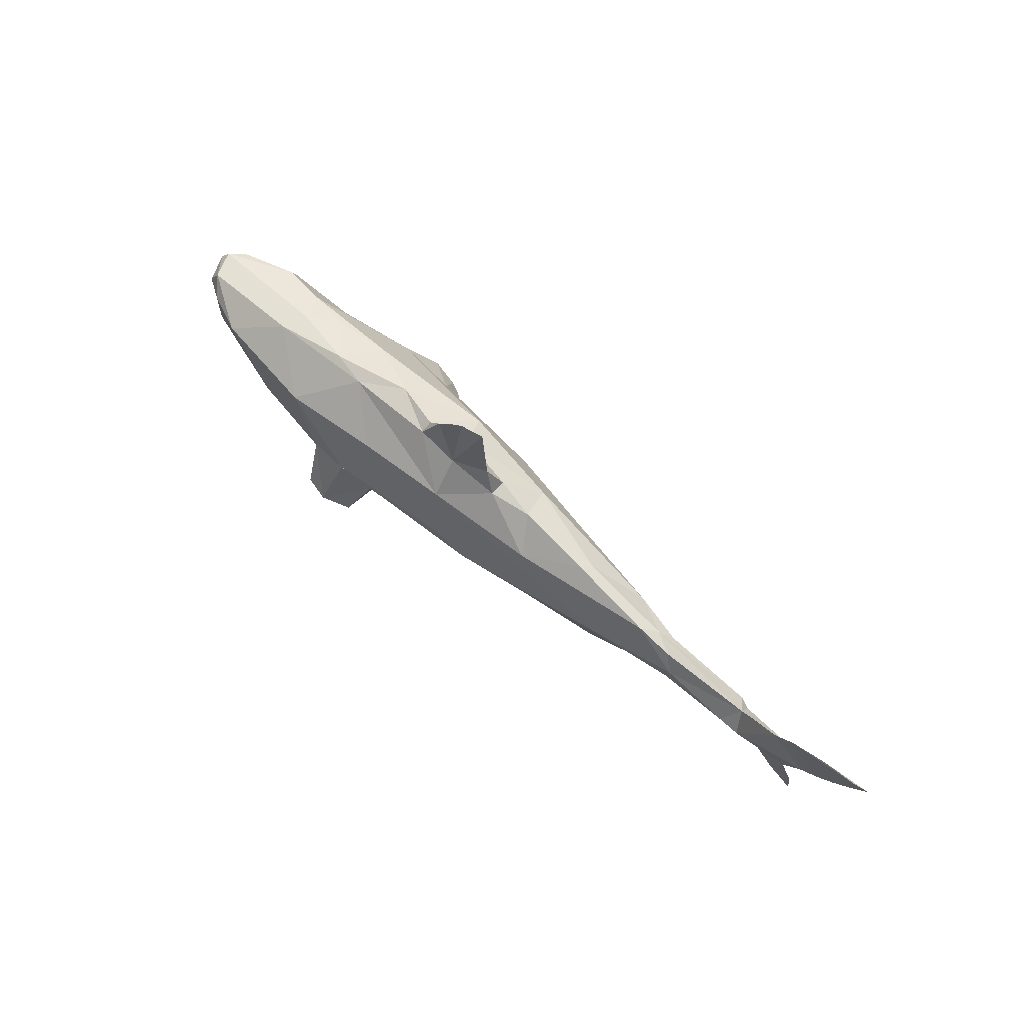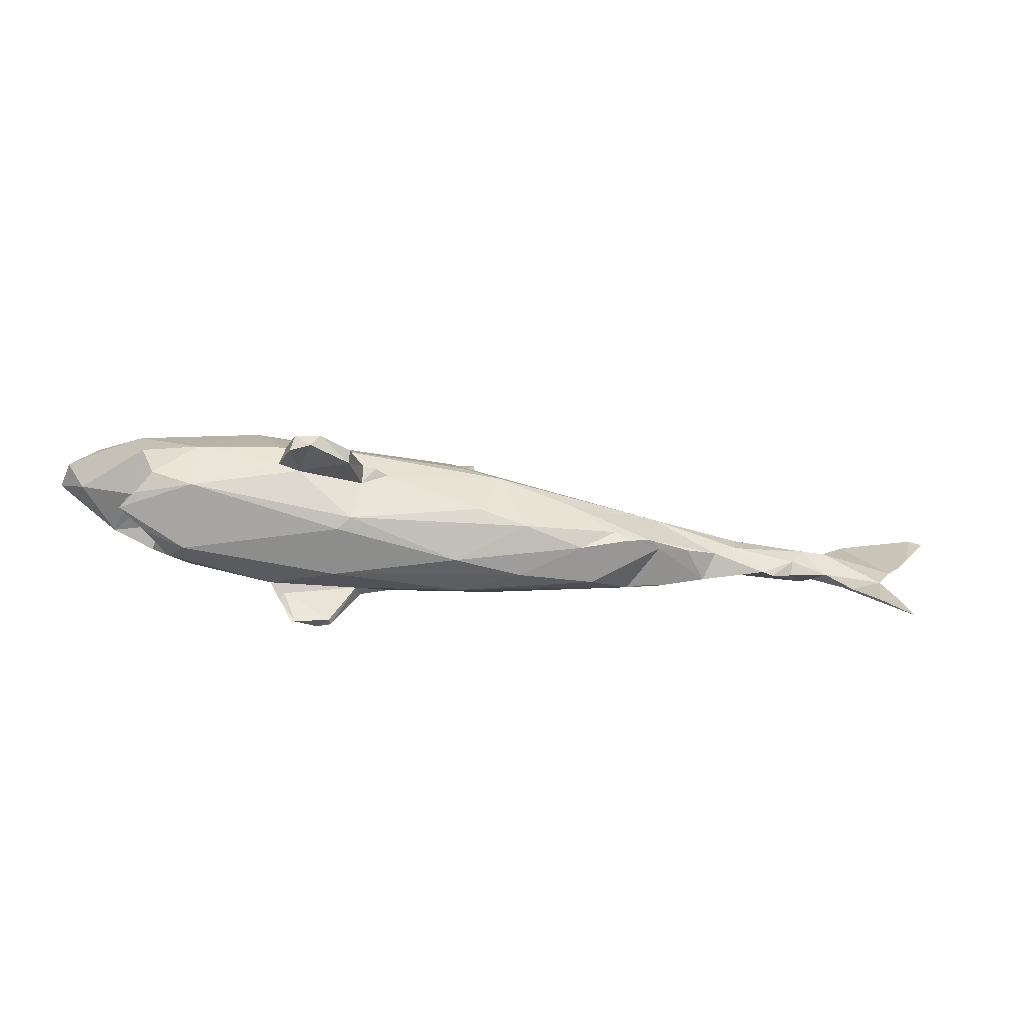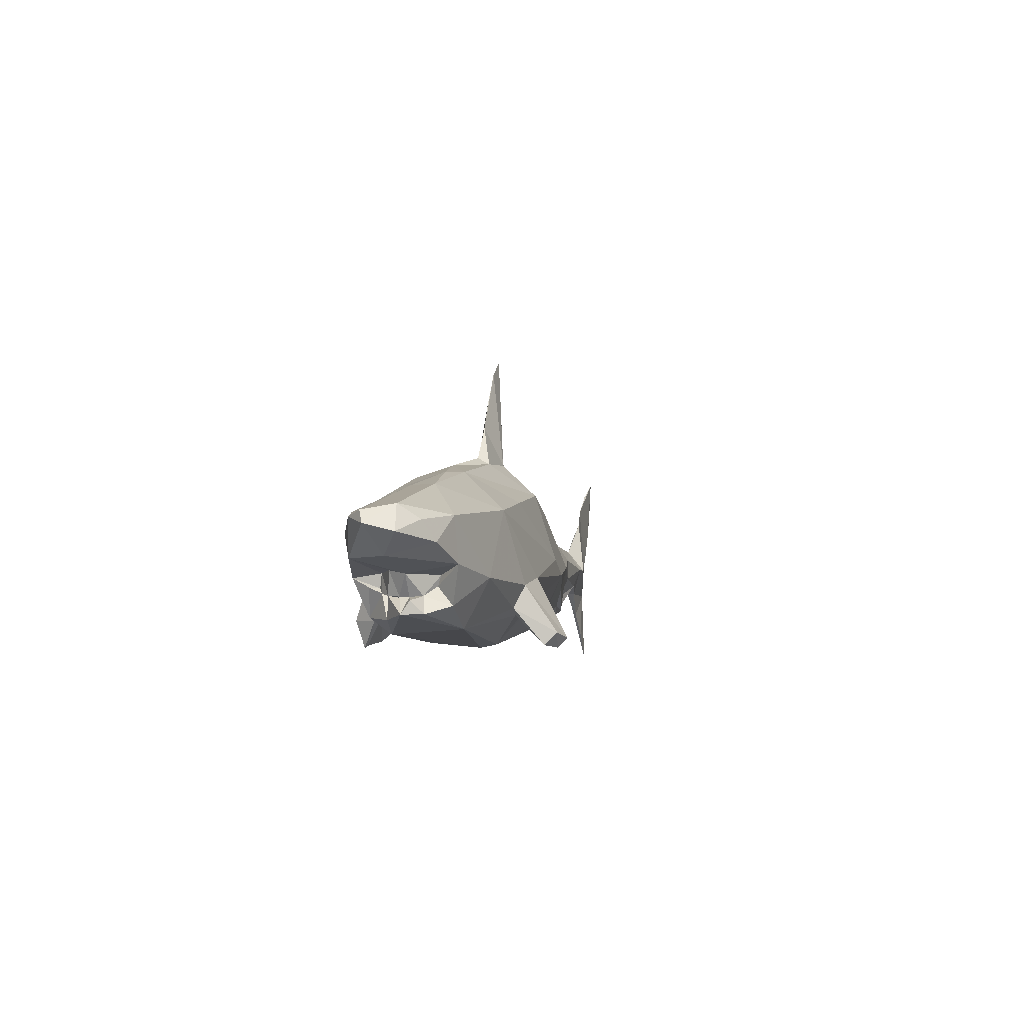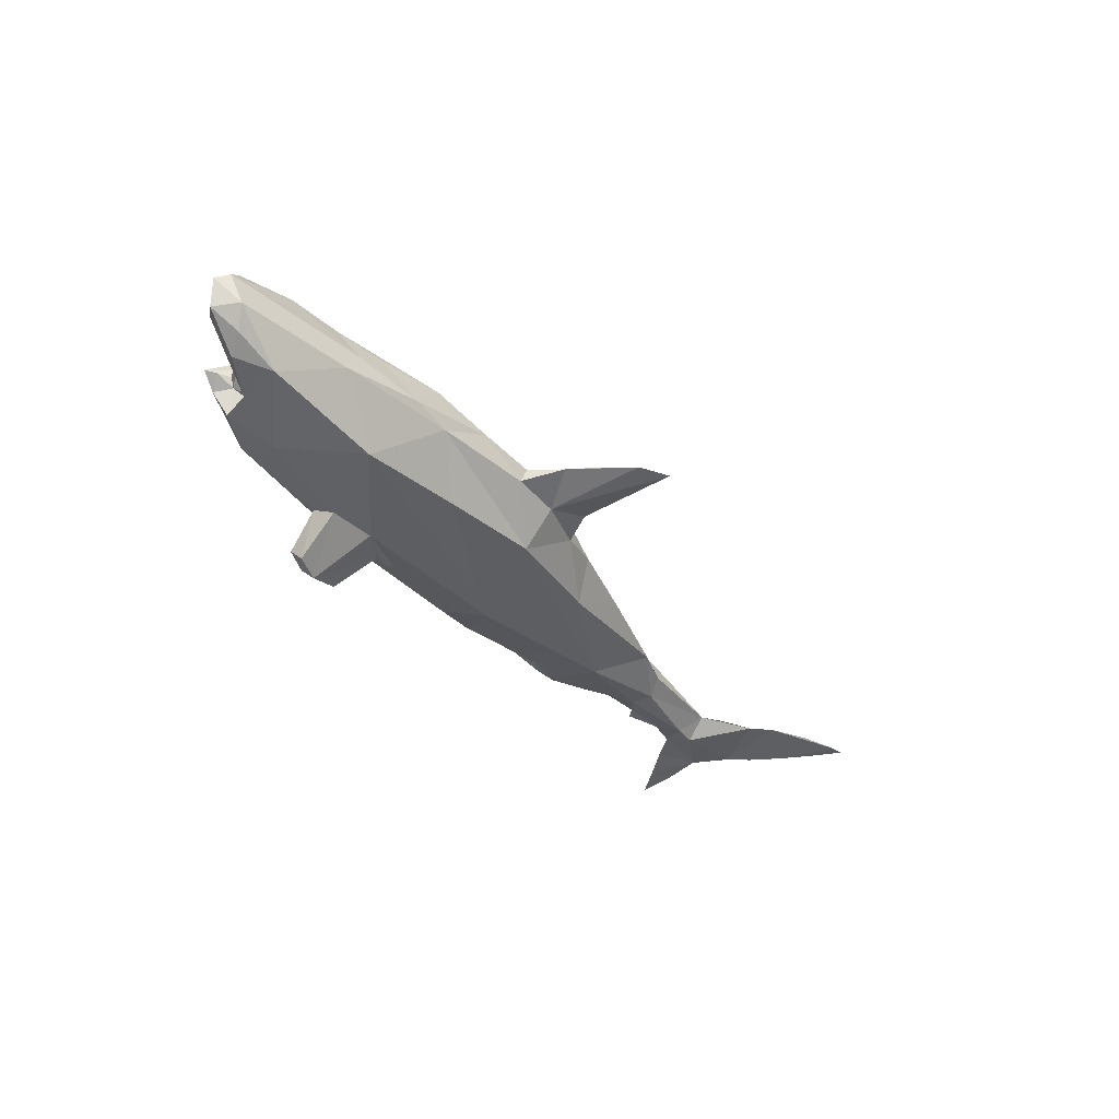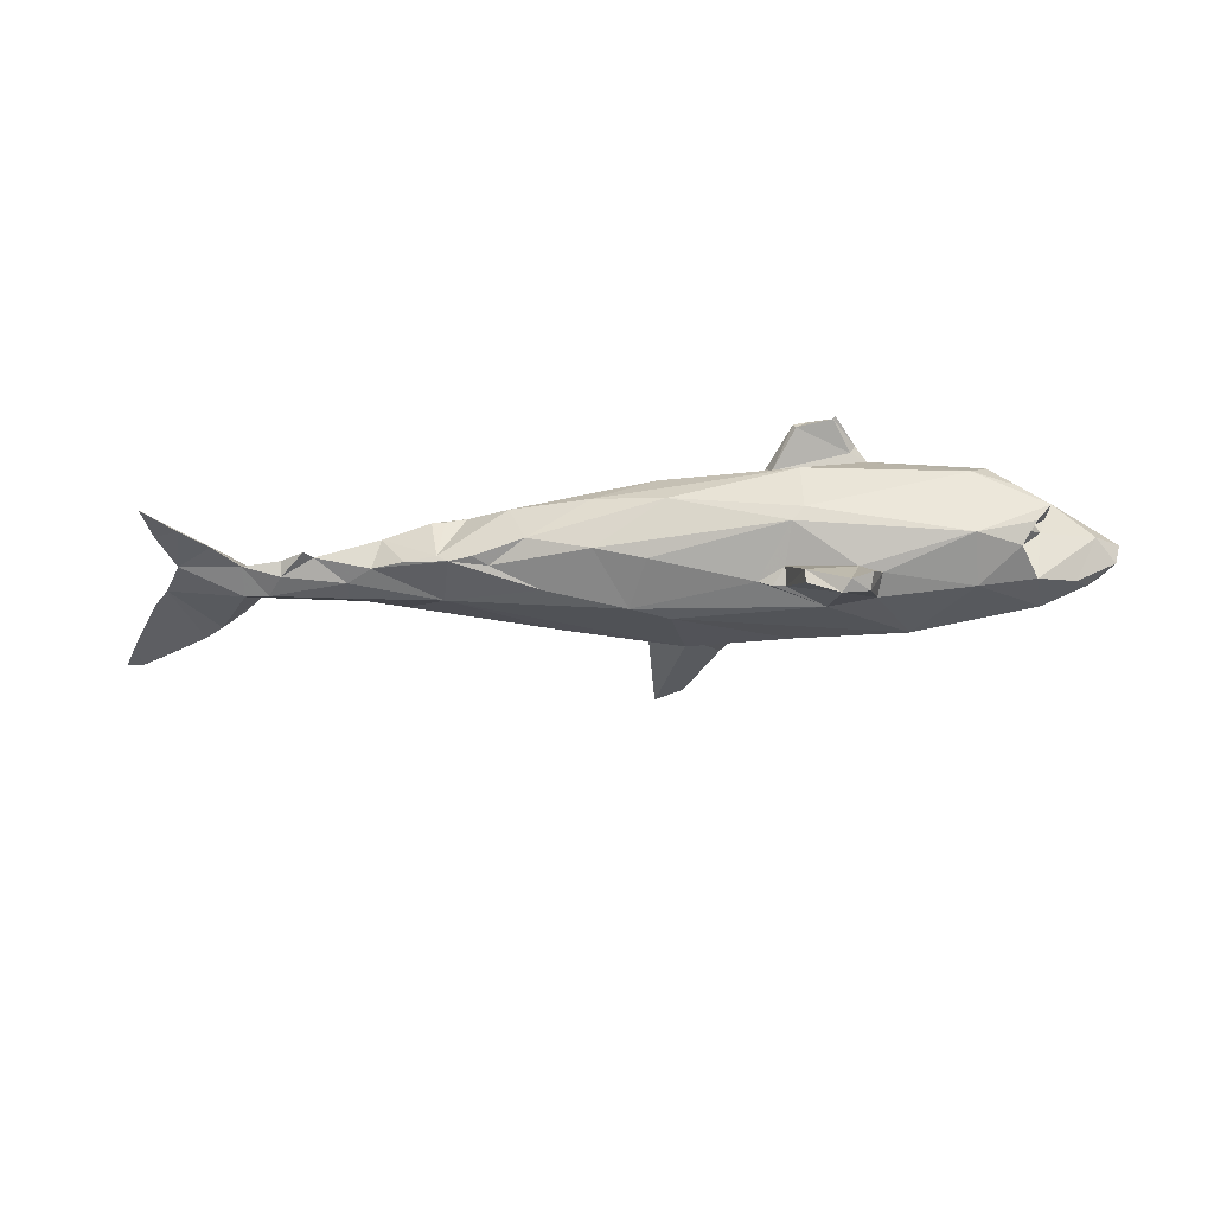
<metadata>
{"format":"obj","ext":"obj","renderer":"f3d","projection":"perspective","resolution":1024,"background":"white","views":[{"elev":73.4,"azim":-137.5,"up":"+Y"},{"elev":-70.6,"azim":172.1,"up":"+Y"},{"elev":-6.5,"azim":103.6,"up":"+Y"},{"elev":-40.6,"azim":122.5,"up":"+Z"},{"elev":-38.4,"azim":1.4,"up":"+Z"}]}
</metadata>
<code>
v 0.5228 0.1183 0.1074
v 0.5297 -0.1856 0.1046
v 0.5571 0.1132 -0.09001
v -0.2086 0.5875 0.000511
v -1.418 -0.2029 0.000244
v -1.338 -0.1263 -0.003023
v -1.401 -0.1047 0.001189
v -1.362 0.003057 -0.003617
v -1.207 0.07766 -0.03975
v -1.273 -0.06381 0.000427
v -1.206 0.000907 -0.007683
v -1.053 -0.03942 0.000776
v -1.112 0.02009 -0.02619
v -1.029 -0.01769 0.001666
v -0.9501 0.03157 -0.04035
v -0.8881 -0.01511 -0.03348
v -0.9554 0.09111 -0.03916
v -0.8048 -0.05426 -0.04613
v -0.6961 -0.08522 -0.07193
v -0.6371 -0.09946 -0.06858
v -0.7133 0.04651 -0.08591
v -0.7237 -0.07805 -0.04881
v -0.5097 -0.1309 -0.04156
v -0.5995 -0.07527 -0.07919
v -0.4739 -0.03172 -0.1214
v -0.3509 -0.1444 -0.08743
v -0.2239 -0.1378 -0.1163
v -1.252 -0.03272 0.01089
v -1.186 0.07161 0.03695
v -1.155 0.07455 0.04911
v -1.112 -0.000687 0.007263
v -0.9633 0.03704 0.03908
v -0.864 -0.03713 0.03837
v -0.7606 0.08706 0.07326
v -0.7423 -0.06841 0.06163
v -0.7091 -0.06793 0.06402
v -0.6568 -0.05587 0.08382
v -0.5224 -0.07975 0.09449
v -0.5523 -0.119 0.05733
v -0.2806 -0.04191 0.1559
v -0.4847 0.04065 0.1224
v -0.3532 -0.1663 0.04587
v -0.198 -0.1451 0.1196
v -0.2108 -0.004032 0.1723
v -1.448 0.1557 9e-06
v -1.488 0.2346 -0.000467
v -1.528 0.3156 0.001748
v -1.569 0.4052 0.00553
v -1.528 0.4005 -0.001674
v -1.408 0.09901 -0.000591
v -1.44 0.3527 0.001764
v -1.343 0.289 -0.001166
v -1.292 0.2394 -0.007478
v -1.225 0.184 3e-06
v -1.18 0.1374 0.00499
v -1.148 0.07633 -0.04001
v -0.9207 0.1359 -0.01217
v -0.8181 0.1607 -0.01395
v -0.4307 0.1718 -0.08506
v -0.58 0.2032 -0.004419
v -0.3747 0.2366 0.001988
v -1.368 0.1484 0.01776
v -0.8611 0.1379 0.01907
v -0.9009 0.1062 0.04059
v -0.5988 0.181 0.02606
v -0.3488 0.1714 0.09572
v -0.2675 -0.01099 -0.1661
v 0.1433 -0.2277 -0.04062
v 0.03347 -0.1032 -0.1639
v -0.1689 0.02399 -0.1703
v 0.1957 -0.05348 -0.2016
v 0.135 -0.2104 -0.2546
v 0.2151 -0.2084 -0.2841
v 0.06698 -0.1063 -0.18
v 0.09913 -0.1063 -0.1809
v 0.1338 -0.2209 -0.2241
v 0.1134 -0.2181 -0.07488
v 0.09734 -0.1349 -0.1439
v 0.2809 -0.1969 -0.2711
v 0.2881 -0.2283 -0.2401
v 0.2654 -0.1522 -0.1612
v 0.2363 -0.2329 -0.2628
v 0.3211 -0.1377 -0.1694
v 0.3106 -0.08005 -0.1973
v 0.4049 0.09689 -0.1654
v 0.5468 -0.07937 -0.1671
v 0.5379 -0.199 -0.1019
v 0.6494 -0.1509 -0.1054
v 0.6881 -0.1717 -0.04838
v 0.7256 -0.1738 -0.001873
v 0.6307 -0.1038 -0.06352
v 0.7166 0.05193 -0.1266
v 0.6314 -0.07745 -0.07261
v 0.6646 -0.128 -0.03878
v 0.7121 -0.1407 -0.02034
v 0.675 -0.1301 -0.008075
v 0.694 -0.05817 -0.1305
v 0.7942 -0.01678 -0.1065
v 0.7127 -0.07934 -0.00911
v 0.8502 -0.05056 -0.000932
v 0.8998 -0.0012 -0.04197
v 0.8303 0.03152 -0.08161
v 0.8667 0.06472 -0.03524
v -0.1754 -0.2029 0.01291
v -0.008763 -0.03515 0.1901
v 0.1411 -0.2137 0.09215
v 0.08109 -0.1328 0.1562
v 0.06764 -0.1086 0.1829
v 0.1483 -0.08007 0.2077
v 0.5432 -0.2101 0.07446
v 0.1398 -0.2082 0.2273
v 0.2697 -0.1563 0.1888
v 0.2823 -0.1636 0.2034
v 0.3095 -0.1472 0.1665
v 0.3139 -0.08704 0.1919
v 0.5748 0.1068 0.1066
v 0.5439 -0.07151 0.1717
v 0.5869 -0.1724 0.1162
v 0.6524 -0.1819 0.05242
v 0.6438 -0.08228 0.1405
v 0.6312 -0.1037 0.1036
v 0.6301 -0.07101 0.0734
v 0.7051 0.01513 0.1399
v 0.7057 0.067 0.123
v 0.6636 -0.1264 0.04674
v 0.636 -0.1189 0.07036
v 0.6264 -0.1259 0.04484
v 0.6593 -0.1309 0.01977
v 0.622 -0.1054 0.07957
v 0.6746 -0.1291 0.01606
v 0.6895 -0.06913 0.03736
v 0.7564 -0.04573 0.1131
v 0.8613 0.03801 0.07952
v 0.8988 0.04875 0.0406
v 0.9204 0.01658 0.02847
v -0.1325 0.1968 -0.1218
v -0.2612 0.2519 -0.02314
v -0.2227 0.3209 -0.000636
v 0.005659 0.2693 -0.02628
v -0.1201 0.2817 -0.03411
v 0.003046 0.2876 0.005111
v -0.04119 0.3753 -0.001108
v -0.08348 0.4527 -0.000364
v -0.1345 0.5392 -0.002693
v 0.1286 0.1476 -0.1394
v 0.3636 0.2022 -0.005231
v 0.2622 0.2143 -0.02706
v 0.5706 0.1454 -0.03786
v -0.0746 0.2056 0.1227
v -0.2629 0.2552 0.02002
v -0.112 0.2818 0.0371
v 0.2801 0.201 0.09635
v 0.3009 -0.008318 0.1988
v 0.135 0.2507 0.03873
v 0.4526 0.155 0.08547
v 0.5379 0.1481 0.03047
v 0.1335 -0.2015 0.2428
v 0.1713 -0.1925 0.2581
v 0.2282 -0.2236 0.2383
v 0.2342 -0.229 0.2437
v 0.2429 -0.1593 0.2649
v 0.5388 0.09169 0.1188
v 0.4975 -0.05945 0.1769
v 0.4687 -0.07659 0.1783
v 0.5086 -0.1479 0.1379
v 0.5268 -0.1669 0.1271
v 0.4243 -0.1781 0.1213
v 0.2179 -0.1834 0.1261
v 0.1152 -0.1787 0.1199
v -0.1274 -0.142 0.1288
v -0.2382 -0.09481 0.1372
v -0.3978 -0.06025 0.1261
v -0.4271 -0.04734 0.1278
v -0.5032 0.03028 0.1183
v -0.5156 0.04585 0.1169
v -0.4528 0.1501 0.09005
v -0.4082 0.1737 0.07917
v -0.3556 0.1886 0.0711
v -0.3023 0.2167 0.05476
v -0.2184 0.263 0.02506
v -0.1899 0.3093 0.01054
v -0.08747 0.4288 0.004874
v -0.07834 0.3263 0.01893
v -0.06708 0.284 0.0246
v -0.0222 0.2609 0.04334
v -0.003641 0.2209 0.09425
v 0.1201 0.2031 0.1082
v 0.2853 0.1488 0.1219
v 0.5312 0.1208 0.1051
v 0.5445 0.1188 0.1014
v 0.5189 0.1496 0.04272
v 0.5194 0.1538 0.02668
v 0.549 0.1472 0.007289
v 0.6477 0.1244 -0.03718
v 0.6059 0.1228 -0.05931
v -0.1297 0.4532 -0.01319
v -0.09446 0.3121 -0.0234
v -0.09664 0.2794 -0.03265
v -0.04454 0.243 -0.06099
v 0.05776 0.2052 -0.07614
v 0.1968 0.1816 -0.08202
v 0.3141 0.1716 -0.07737
v 0.5045 0.1261 -0.08872
v 0.5644 -0.1919 0.09468
v 0.6285 -0.1881 0.05725
v 0.683 -0.1785 0.02973
v 0.6981 -0.1528 0.01968
v 0.675 -0.1411 0.01466
v 0.6951 -0.147 0.008873
v 0.6749 -0.1299 -0.002852
v 0.6796 -0.1239 -0.008202
v 0.6831 -0.1092 -0.02734
v 0.6384 -0.07761 -0.06715
v 0.6951 -0.05942 -0.1233
v 0.6973 -0.05801 -0.1277
v 0.6974 -0.05677 -0.1296
v 0.6979 -0.03913 -0.1298
v 0.7048 0.04275 -0.1294
v 0.7017 0.05408 -0.1284
f 165 164 115
f 15 17 21
f 212 213 99
f 114 166 165
f 62 53 52
f 193 194 148
f 116 189 1
f 207 206 90
f 25 21 67
f 133 132 135
f 117 116 162
f 37 38 172
f 178 177 66
f 205 206 119
f 163 164 117
f 81 76 82
f 147 154 146
f 118 166 2
f 181 180 151
f 100 99 214
f 106 169 170
f 99 132 131
f 152 155 146
f 110 90 206
f 215 214 97
f 217 218 92
f 44 149 66
f 117 164 165
f 104 68 106
f 114 167 2
f 124 134 156
f 165 166 118
f 45 46 52
f 94 212 211
f 85 203 3
f 153 115 164
f 18 33 16
f 209 210 130
f 118 204 205
f 163 162 153
f 142 143 182
f 146 155 191
f 122 125 131
f 153 162 1
f 125 119 206
f 99 131 130
f 125 207 208
f 218 219 92
f 182 4 151
f 51 49 48
f 213 214 99
f 130 128 208
f 121 126 129
f 86 218 217
f 111 112 159
f 99 130 210
f 153 188 187
f 211 212 99
f 152 188 1
f 100 215 216
f 190 189 116
f 116 156 191
f 98 216 217
f 53 54 55
f 93 97 214
f 195 92 219
f 33 37 34
f 146 192 193
f 92 195 194
f 14 32 30
f 103 102 92
f 85 219 218
f 86 88 87
f 217 216 97
f 152 189 190
f 134 103 156
f 216 215 97
f 94 93 213
f 91 88 97
f 211 210 96
f 142 197 196
f 196 197 140
f 121 120 118
f 122 129 126
f 90 96 210
f 14 15 16
f 209 208 90
f 208 207 90
f 49 51 52
f 60 58 65
f 194 195 148
f 192 191 156
f 205 204 110
f 24 25 26
f 110 204 2
f 103 194 193
f 26 77 104
f 193 192 156
f 151 180 179
f 46 47 49
f 190 191 155
f 148 195 3
f 117 120 123
f 4 181 151
f 22 20 39
f 100 135 132
f 179 178 66
f 90 89 95
f 177 176 66
f 66 176 175
f 55 54 62
f 175 174 41
f 40 41 174
f 81 78 76
f 173 172 40
f 172 171 40
f 141 142 183
f 107 40 171
f 170 169 107
f 107 169 168
f 168 167 114
f 110 167 168
f 168 169 106
f 170 171 43
f 38 43 171
f 109 157 158
f 173 174 37
f 30 12 14
f 37 174 175
f 27 67 69
f 175 176 34
f 65 34 176
f 67 70 71
f 65 177 178
f 61 178 179
f 84 73 71
f 40 105 44
f 138 137 150
f 179 180 150
f 113 153 161
f 138 150 180
f 52 51 48
f 106 43 42
f 181 4 138
f 154 141 185
f 187 186 149
f 124 123 133
f 186 185 149
f 149 185 184
f 94 96 95
f 184 183 151
f 56 9 55
f 82 79 80
f 115 113 114
f 118 120 117
f 183 182 151
f 4 182 143
f 184 185 141
f 154 186 187
f 136 59 137
f 187 188 152
f 23 104 42
f 148 203 202
f 202 201 147
f 201 200 147
f 147 200 199
f 199 198 139
f 42 43 39
f 139 198 197
f 26 27 77
f 196 4 144
f 52 48 62
f 4 196 140
f 199 200 136
f 11 28 10
f 79 73 84
f 197 198 140
f 88 89 87
f 44 105 149
f 136 140 198
f 145 136 200
f 120 121 129
f 85 145 201
f 43 38 39
f 202 203 85
f 7 6 5
f 6 7 8
f 5 6 28
f 7 5 28
f 6 8 10
f 32 33 34
f 58 59 21
f 64 30 32
f 8 7 28
f 29 55 62
f 15 13 56
f 13 15 14
f 56 13 11
f 77 27 69
f 80 81 82
f 85 86 84
f 15 56 17
f 31 13 12
f 13 31 11
f 12 13 14
f 31 12 30
f 9 11 8
f 11 9 56
f 26 104 23
f 8 11 10
f 143 144 4
f 9 8 50
f 11 29 28
f 63 64 34
f 21 17 58
f 77 69 78
f 15 21 16
f 20 22 19
f 19 22 18
f 48 46 62
f 106 42 104
f 20 19 24
f 59 136 21
f 19 18 16
f 18 22 33
f 16 21 19
f 119 127 126
f 19 21 25
f 75 72 76
f 24 23 20
f 23 24 26
f 20 23 39
f 19 25 24
f 87 83 86
f 67 21 136
f 36 35 22
f 25 67 26
f 26 67 27
f 14 16 33
f 28 6 10
f 29 11 30
f 28 29 62
f 31 30 11
f 37 33 35
f 78 69 74
f 116 124 156
f 35 33 22
f 37 35 36
f 37 36 22
f 100 101 135
f 41 40 44
f 33 32 14
f 75 73 72
f 49 52 46
f 55 9 53
f 59 60 61
f 158 159 161
f 56 55 17
f 54 53 62
f 84 71 85
f 58 17 57
f 98 92 102
f 57 17 55
f 58 57 63
f 60 59 58
f 137 59 61
f 112 113 159
f 137 61 150
f 46 48 47
f 62 46 45
f 55 29 30
f 55 30 63
f 64 63 30
f 83 79 84
f 55 63 57
f 34 65 63
f 65 61 60
f 104 77 68
f 68 77 87
f 82 73 79
f 73 82 76
f 81 80 83
f 83 80 79
f 81 83 87
f 77 78 81
f 77 81 87
f 123 132 133
f 69 71 74
f 71 69 67
f 74 71 75
f 49 47 48
f 71 73 75
f 74 75 78
f 72 73 76
f 70 67 136
f 71 70 85
f 125 128 130
f 119 126 118
f 84 86 83
f 88 91 94
f 94 91 93
f 39 38 37
f 88 94 89
f 89 94 95
f 101 100 98
f 101 98 102
f 102 103 101
f 101 103 135
f 91 97 93
f 99 100 132
f 86 97 88
f 105 40 107
f 105 107 108
f 114 113 112
f 153 105 109
f 105 153 149
f 109 105 108
f 153 109 161
f 119 125 127
f 110 106 68
f 113 160 159
f 110 68 87
f 107 114 112
f 113 115 153
f 108 107 157
f 116 117 124
f 121 118 126
f 124 117 123
f 127 125 126
f 122 132 120
f 132 122 131
f 120 132 123
f 122 120 129
f 134 133 135
f 133 134 124
f 134 135 103
f 136 137 140
f 137 138 140
f 140 138 4
f 139 142 141
f 139 141 154
f 136 145 70
f 145 85 70
f 144 143 142
f 149 151 66
f 34 64 32
f 39 23 42
f 58 63 65
f 90 110 87
f 90 87 89
f 154 147 139
f 8 28 62
f 8 62 50
f 37 22 39
f 53 50 52
f 50 53 9
f 52 50 45
f 41 44 66
f 45 50 62
f 75 76 78
f 90 95 96
f 125 122 126
f 131 125 130
f 109 108 157
f 107 112 111
f 152 146 154
f 113 161 160
f 160 161 159
f 146 148 147
f 107 111 157
f 161 109 158
f 158 157 111
f 158 111 159
f 165 115 114
f 1 162 116
f 162 163 117
f 172 173 37
f 2 204 118
f 214 215 100
f 170 43 106
f 206 205 110
f 165 118 117
f 2 166 114
f 211 96 94
f 3 219 85
f 164 163 153
f 205 119 118
f 182 183 142
f 191 192 146
f 1 188 153
f 206 207 125
f 208 128 125
f 208 209 130
f 217 97 86
f 210 211 99
f 187 149 153
f 1 189 152
f 216 98 100
f 191 190 116
f 217 92 98
f 214 213 93
f 219 3 195
f 193 148 146
f 194 103 92
f 218 86 85
f 190 155 152
f 213 212 94
f 196 144 142
f 210 209 90
f 2 167 110
f 193 156 103
f 179 66 151
f 3 203 148
f 175 41 66
f 174 173 40
f 183 184 141
f 171 170 107
f 168 114 107
f 168 106 110
f 171 172 38
f 175 34 37
f 176 177 65
f 178 61 65
f 179 150 61
f 180 181 138
f 185 186 154
f 184 151 149
f 187 152 154
f 202 147 148
f 199 139 147
f 197 142 139
f 198 199 136
f 200 201 145
f 201 202 85

</code>
